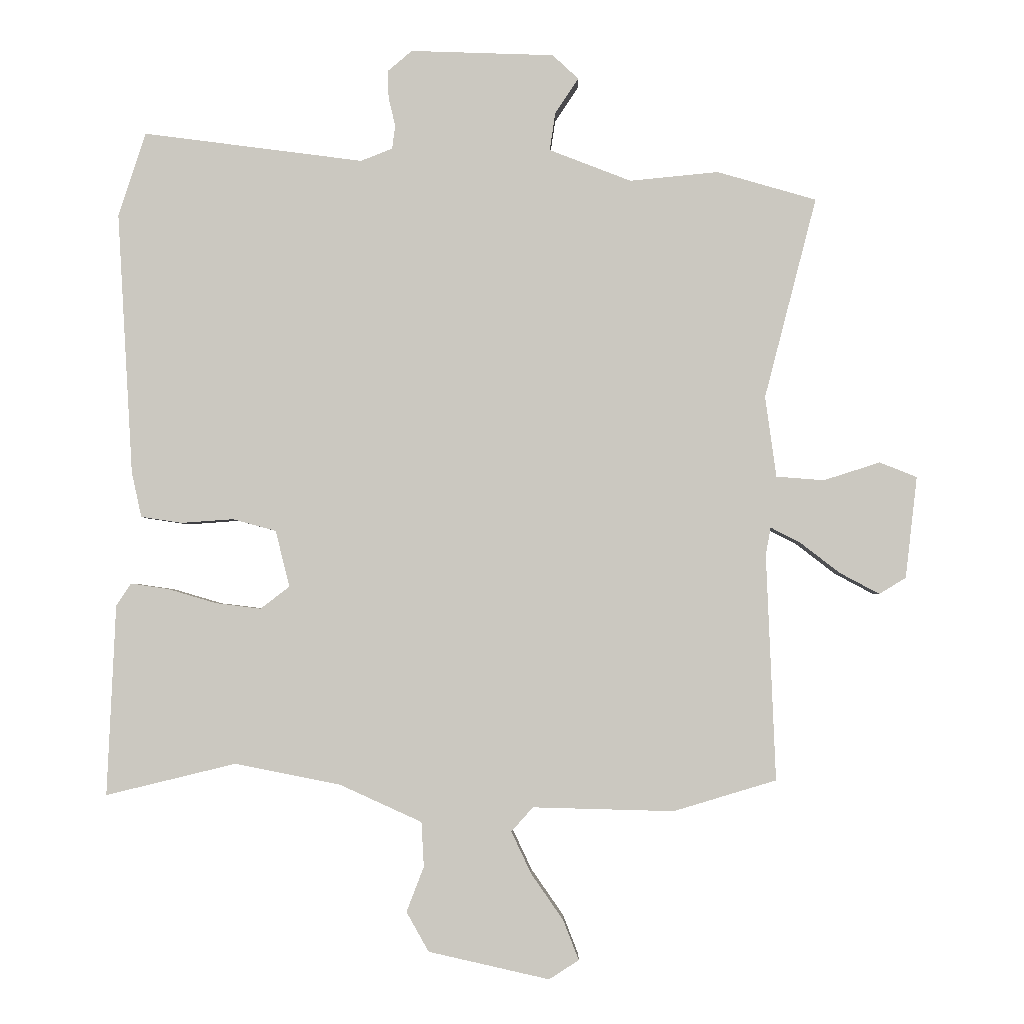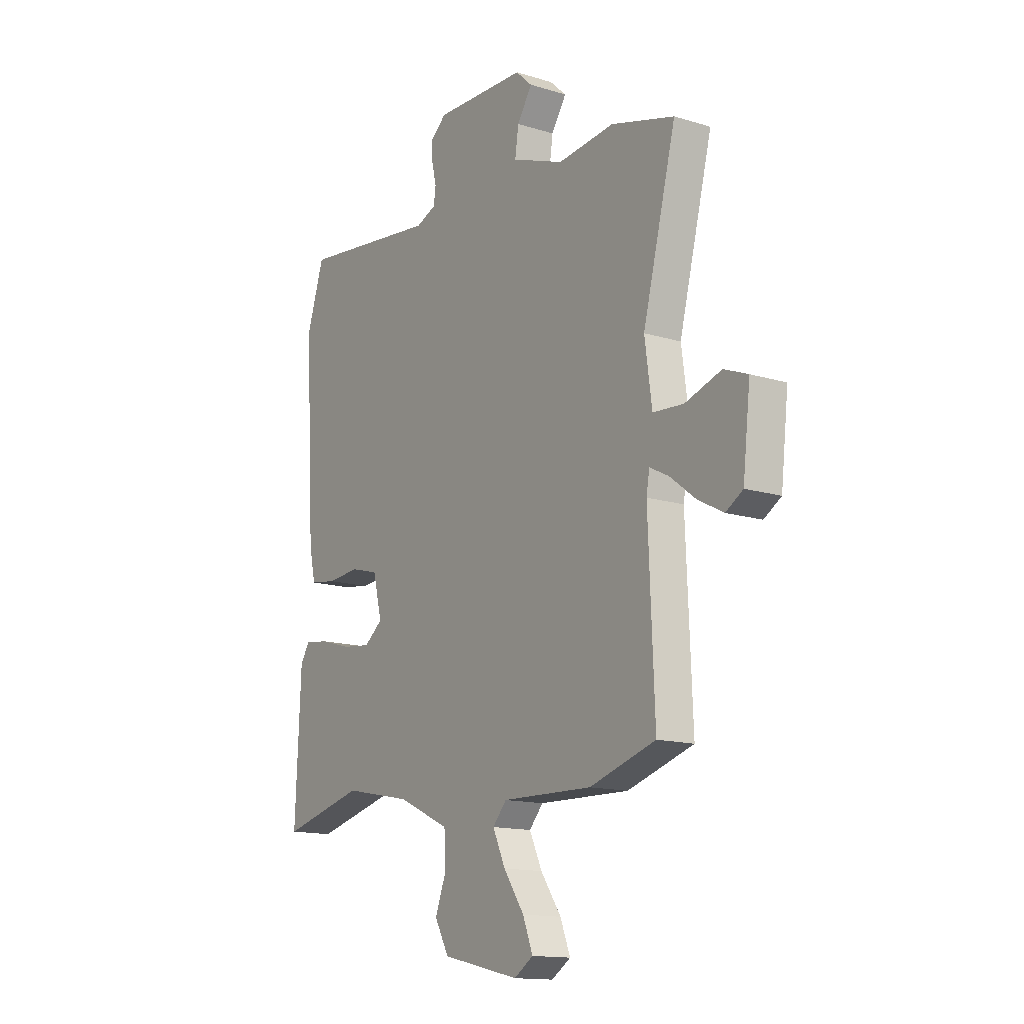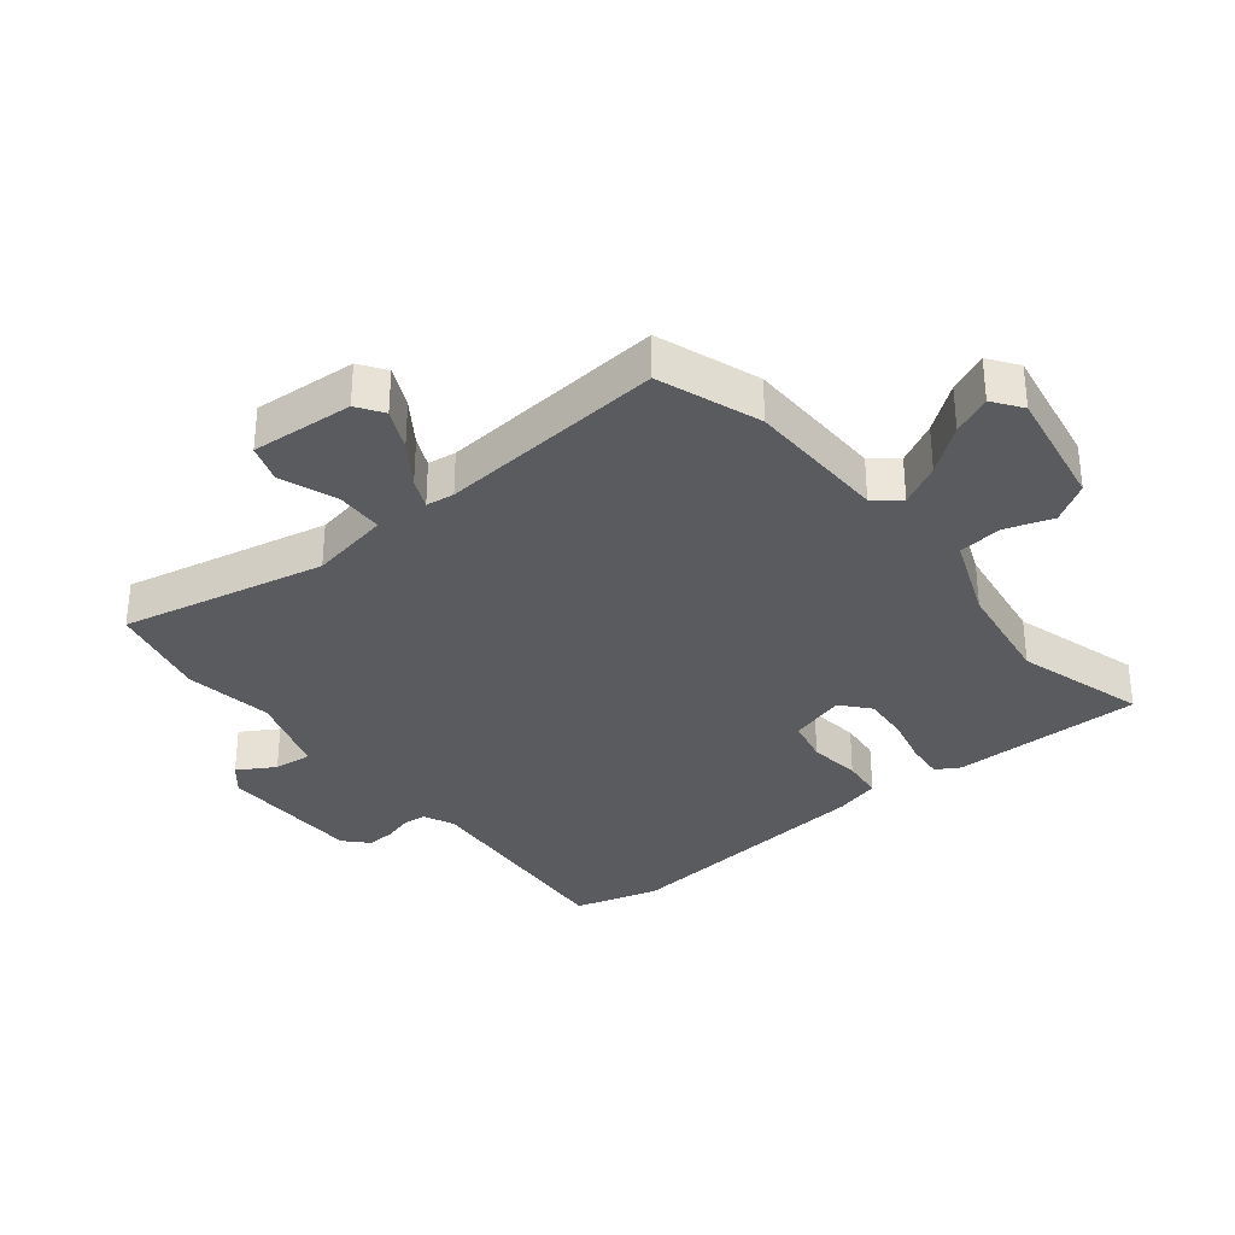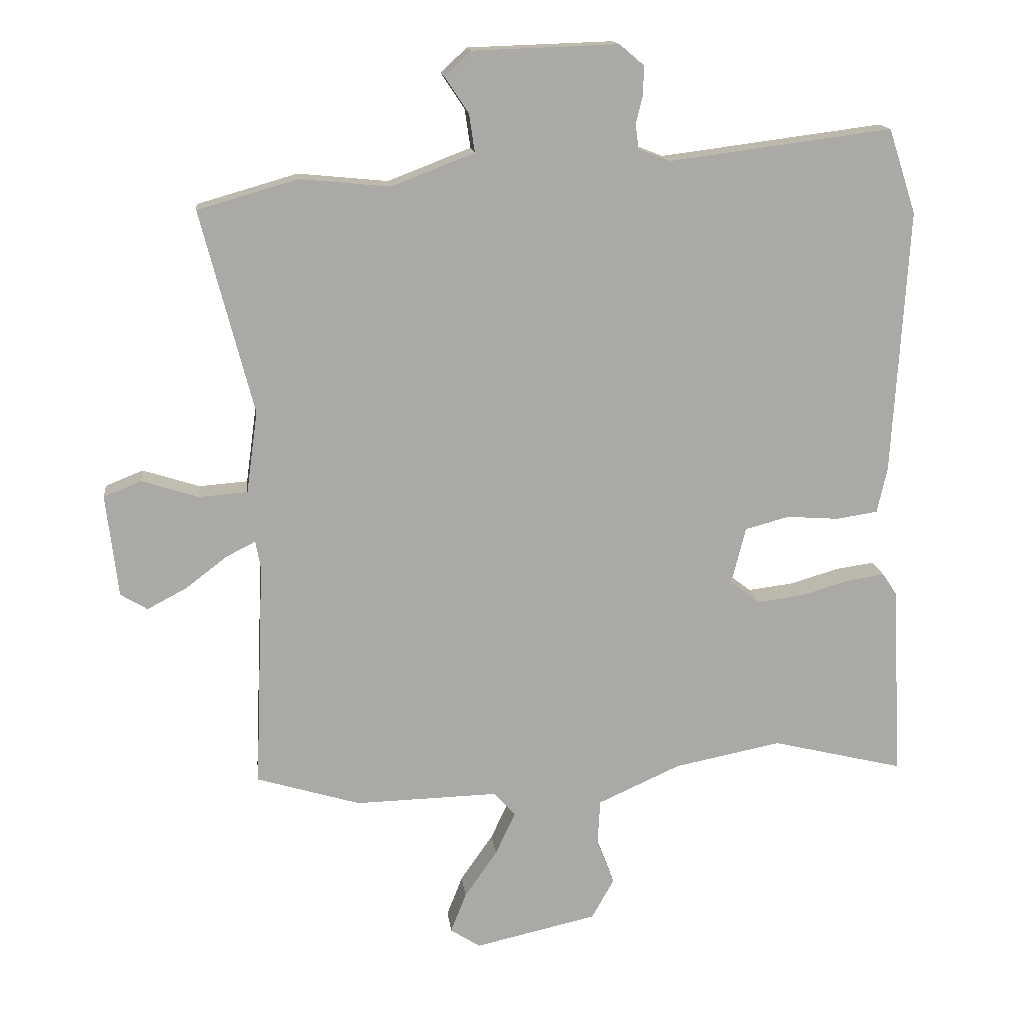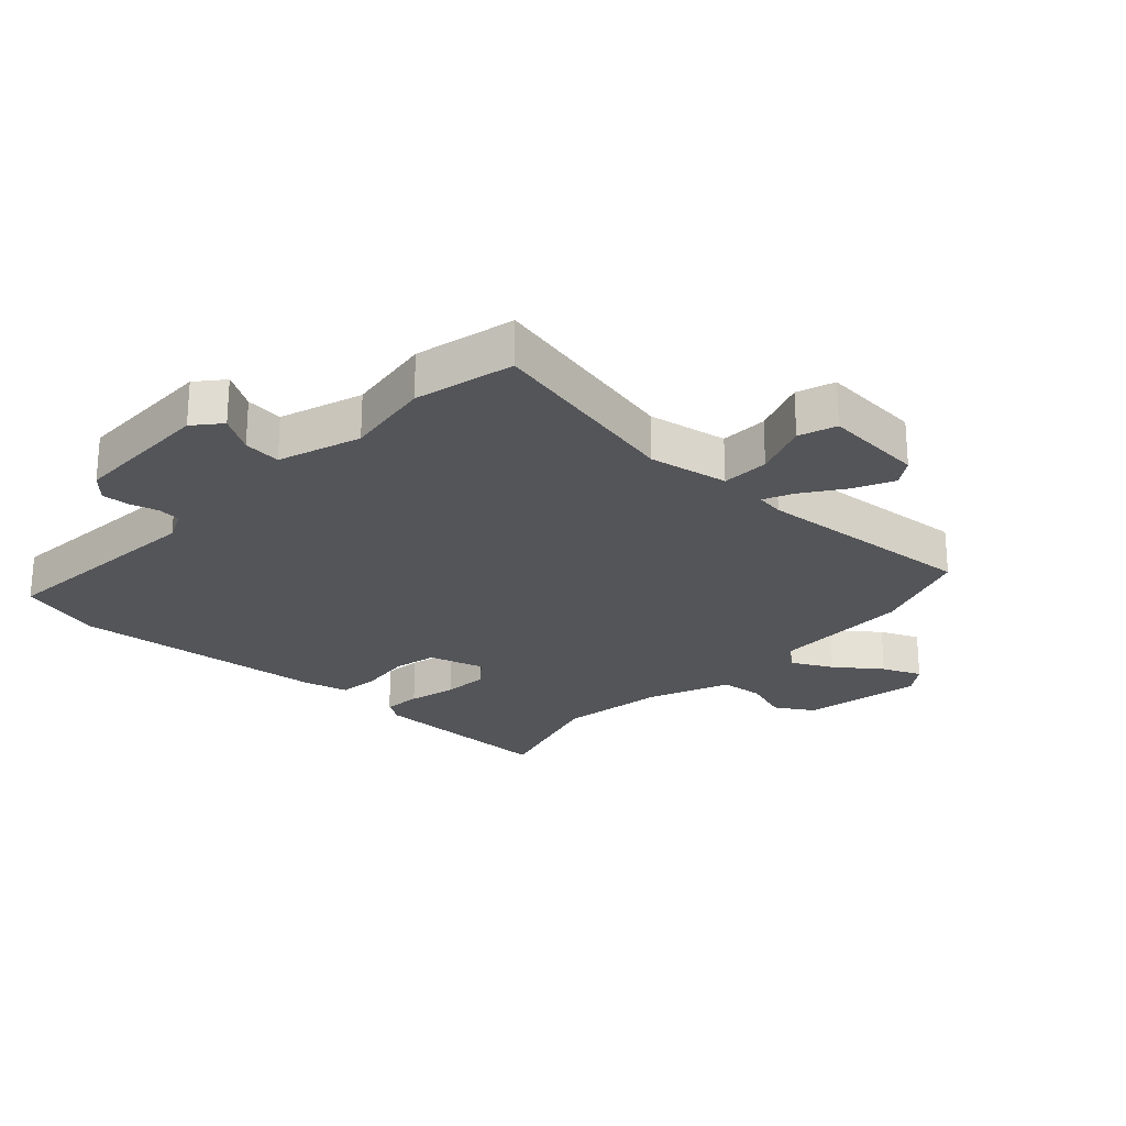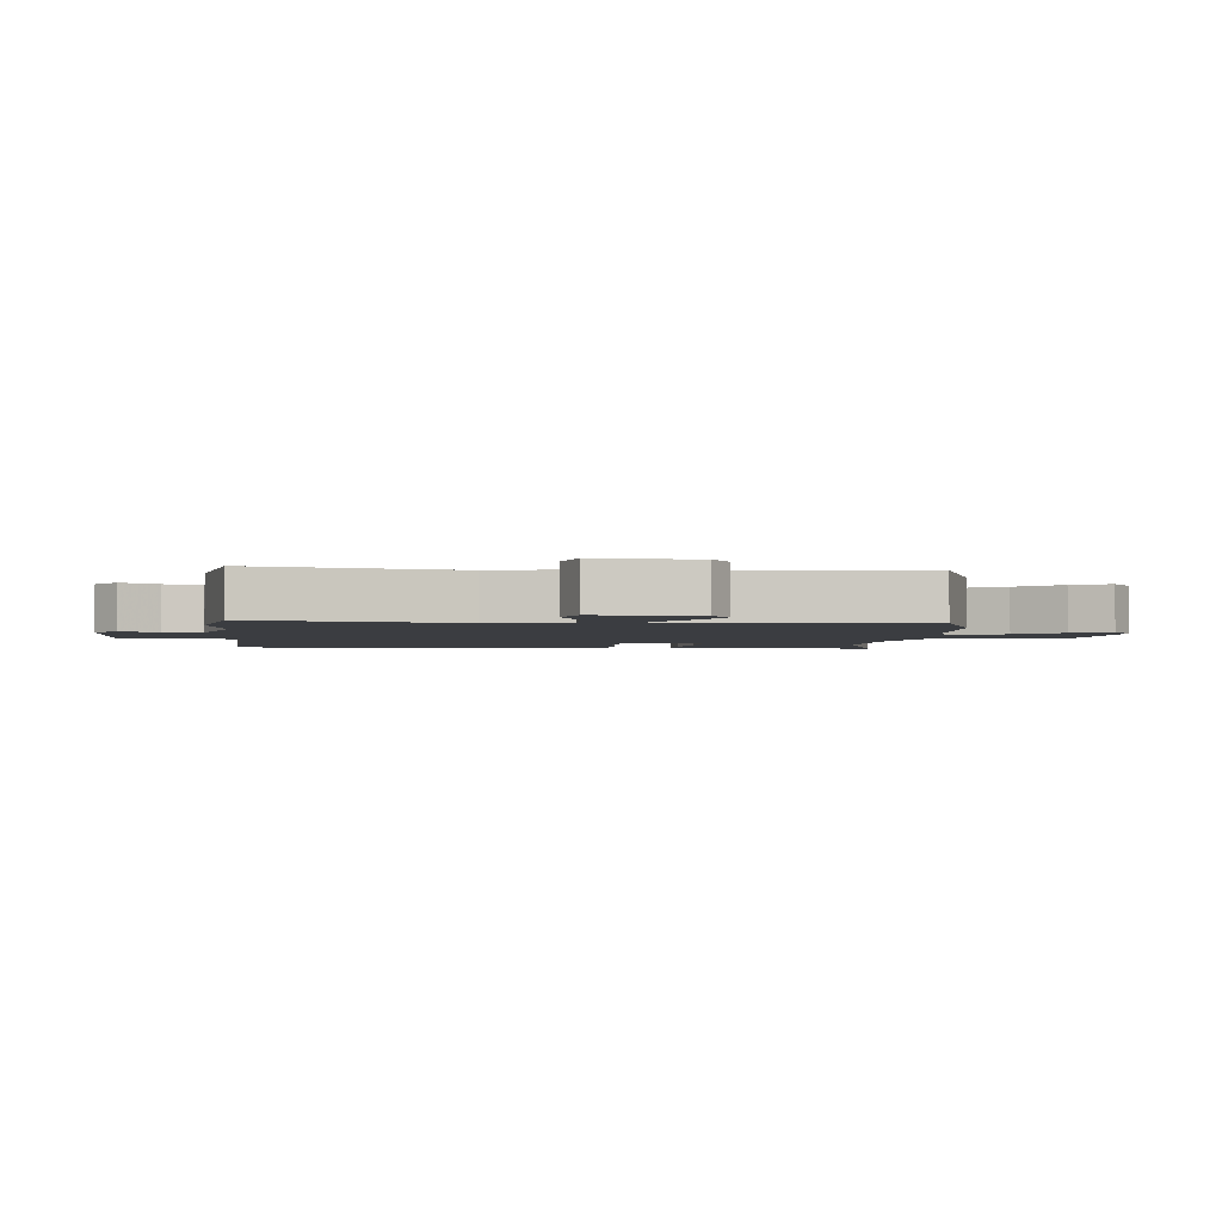
<metadata>
{"format":"obj","ext":"obj","renderer":"f3d","projection":"perspective","resolution":1024,"background":"white","views":[{"elev":-2.4,"azim":0.8,"up":"+Z"},{"elev":-14.5,"azim":56.3,"up":"+Z"},{"elev":-33.0,"azim":131.5,"up":"+Y"},{"elev":15.1,"azim":173.4,"up":"+Z"},{"elev":-24.6,"azim":49.5,"up":"+Y"},{"elev":-2.6,"azim":88.6,"up":"+Y"}]}
</metadata>
<code>
v -0.322 0.07 -0.457
v -0.532 0.07 -0.508
v -0.518 0.07 -0.2
v -0.494 0.07 -0.164
v -0.433 0.07 -0.173
v -0.355 0.07 -0.196
v -0.282 0.07 -0.205
v -0.235 0.07 -0.169
v -0.258 0.07 -0.078
v -0.328 0.07 -0.059
v -0.412 0.07 -0.065
v -0.478 0.07 -0.055
v -0.494 0.07 0.018
v -0.519 0.07 0.441
v -0.475 0.07 0.576
v -0.12 0.07 0.53
v -0.069 0.07 0.55
v -0.064 0.07 0.588
v -0.075 0.07 0.634
v -0.076 0.07 0.679
v -0.037 0.07 0.712
v 0.195 0.07 0.704
v 0.237 0.07 0.665
v 0.199 0.07 0.608
v 0.19 0.07 0.547
v 0.322 0.07 0.496
v 0.465 0.07 0.51
v 0.625 0.07 0.464
v 0.541 0.07 0.14
v 0.559 0.07 0.01
v 0.636 0.07 0.004
v 0.727 0.07 0.033
v 0.787 0.07 0.009
v 0.768 0.07 -0.155
v 0.725 0.07 -0.181
v 0.661 0.07 -0.147
v 0.596 0.07 -0.097
v 0.549 0.07 -0.073
v 0.541 0.07 -0.118
v 0.556 0.07 -0.483
v 0.39 0.07 -0.533
v 0.162 0.07 -0.527
v 0.127 0.07 -0.566
v 0.159 0.07 -0.634
v 0.211 0.07 -0.709
v 0.236 0.07 -0.773
v 0.188 0.07 -0.804
v -0.007 0.07 -0.76
v -0.043 0.07 -0.696
v -0.015 0.07 -0.623
v -0.019 0.07 -0.551
v -0.151 0.07 -0.491
v -0.322 0 -0.457
v -0.532 0 -0.508
v -0.518 0 -0.2
v -0.494 0 -0.164
v -0.433 0 -0.173
v -0.355 0 -0.196
v -0.282 0 -0.205
v -0.235 0 -0.169
v -0.258 0 -0.078
v -0.328 0 -0.059
v -0.412 0 -0.065
v -0.478 0 -0.055
v -0.494 0 0.018
v -0.519 0 0.441
v -0.475 0 0.576
v -0.12 0 0.53
v -0.069 0 0.55
v -0.064 0 0.588
v -0.075 0 0.634
v -0.076 0 0.679
v -0.037 0 0.712
v 0.195 0 0.704
v 0.237 0 0.665
v 0.199 0 0.608
v 0.19 0 0.547
v 0.322 0 0.496
v 0.465 0 0.51
v 0.625 0 0.464
v 0.541 0 0.14
v 0.559 0 0.01
v 0.636 0 0.004
v 0.727 0 0.033
v 0.787 0 0.009
v 0.768 0 -0.155
v 0.725 0 -0.181
v 0.661 0 -0.147
v 0.596 0 -0.097
v 0.549 0 -0.073
v 0.541 0 -0.118
v 0.556 0 -0.483
v 0.39 0 -0.533
v 0.162 0 -0.527
v 0.127 0 -0.566
v 0.159 0 -0.634
v 0.211 0 -0.709
v 0.236 0 -0.773
v 0.188 0 -0.804
v -0.007 0 -0.76
v -0.043 0 -0.696
v -0.015 0 -0.623
v -0.019 0 -0.551
v -0.151 0 -0.491
f 47 48 49 50
f 47 50 51
f 44 45 46 47
f 43 44 47 51
f 42 43 51 52
f 39 40 41 42
f 38 39 42 52
f 34 35 36 37
f 34 37 38
f 31 32 33 34
f 30 31 34 38
f 29 30 38 52
f 26 27 28 29
f 25 26 29 52
f 21 22 23 24
f 18 19 20 21
f 17 18 21 24
f 16 17 24 25
f 14 15 16
f 10 11 12 13
f 9 10 13 14
f 3 4 5 6
f 1 2 3 6
f 1 6 7
f 52 1 7 8
f 9 14 16 25
f 8 9 25 52
f 102 101 100 99
f 103 102 99
f 99 98 97 96
f 103 99 96 95
f 104 103 95 94
f 94 93 92 91
f 104 94 91 90
f 89 88 87 86
f 90 89 86
f 86 85 84 83
f 90 86 83 82
f 104 90 82 81
f 81 80 79 78
f 104 81 78 77
f 76 75 74 73
f 73 72 71 70
f 76 73 70 69
f 77 76 69 68
f 68 67 66
f 65 64 63 62
f 66 65 62 61
f 58 57 56 55
f 58 55 54 53
f 59 58 53
f 60 59 53 104
f 77 68 66 61
f 104 77 61 60
f 1 53 54 2
f 2 54 55 3
f 3 55 56 4
f 4 56 57 5
f 5 57 58 6
f 6 58 59 7
f 7 59 60 8
f 8 60 61 9
f 9 61 62 10
f 10 62 63 11
f 11 63 64 12
f 12 64 65 13
f 13 65 66 14
f 14 66 67 15
f 15 67 68 16
f 16 68 69 17
f 17 69 70 18
f 18 70 71 19
f 19 71 72 20
f 20 72 73 21
f 21 73 74 22
f 22 74 75 23
f 23 75 76 24
f 24 76 77 25
f 25 77 78 26
f 26 78 79 27
f 27 79 80 28
f 28 80 81 29
f 29 81 82 30
f 30 82 83 31
f 31 83 84 32
f 32 84 85 33
f 33 85 86 34
f 34 86 87 35
f 35 87 88 36
f 36 88 89 37
f 37 89 90 38
f 38 90 91 39
f 39 91 92 40
f 40 92 93 41
f 41 93 94 42
f 42 94 95 43
f 43 95 96 44
f 44 96 97 45
f 45 97 98 46
f 46 98 99 47
f 47 99 100 48
f 48 100 101 49
f 49 101 102 50
f 50 102 103 51
f 51 103 104 52
f 52 104 53 1

</code>
